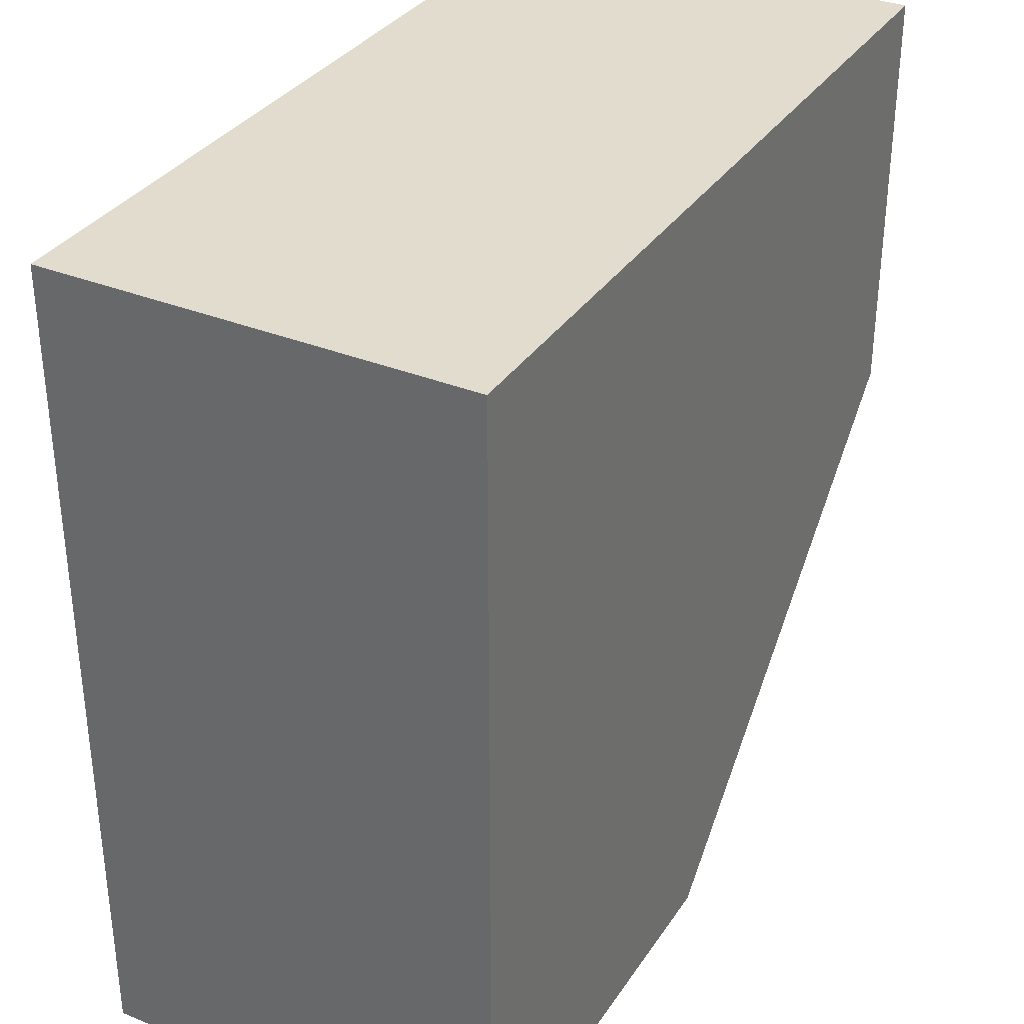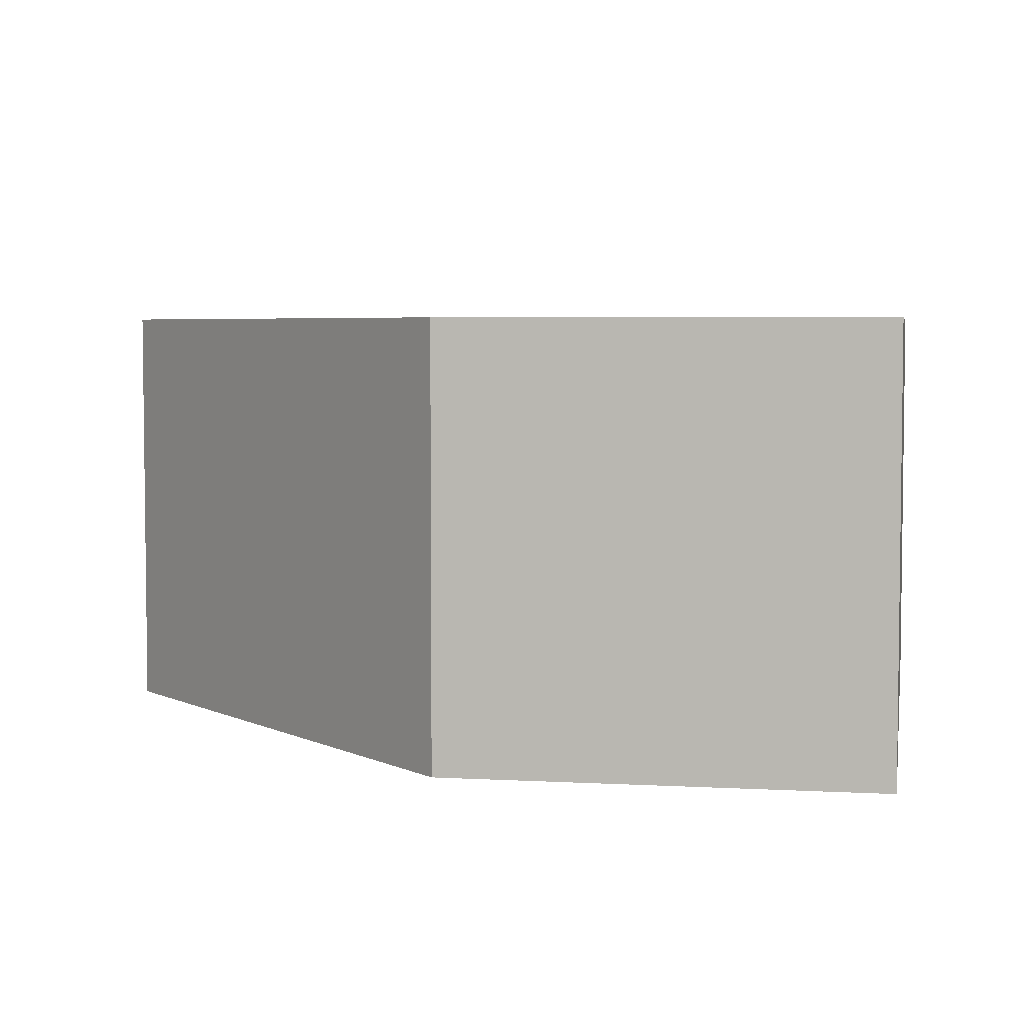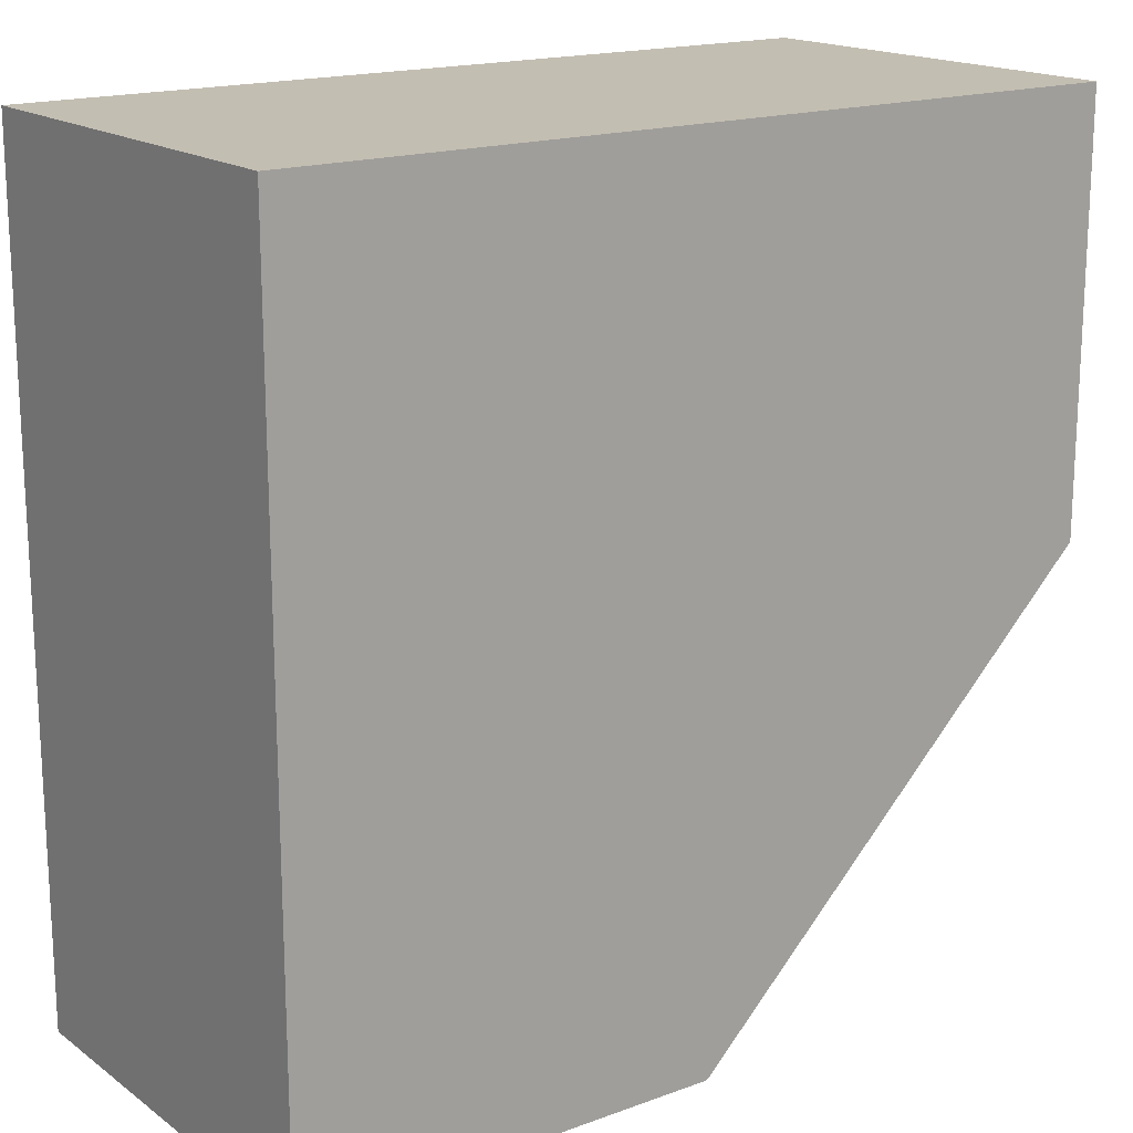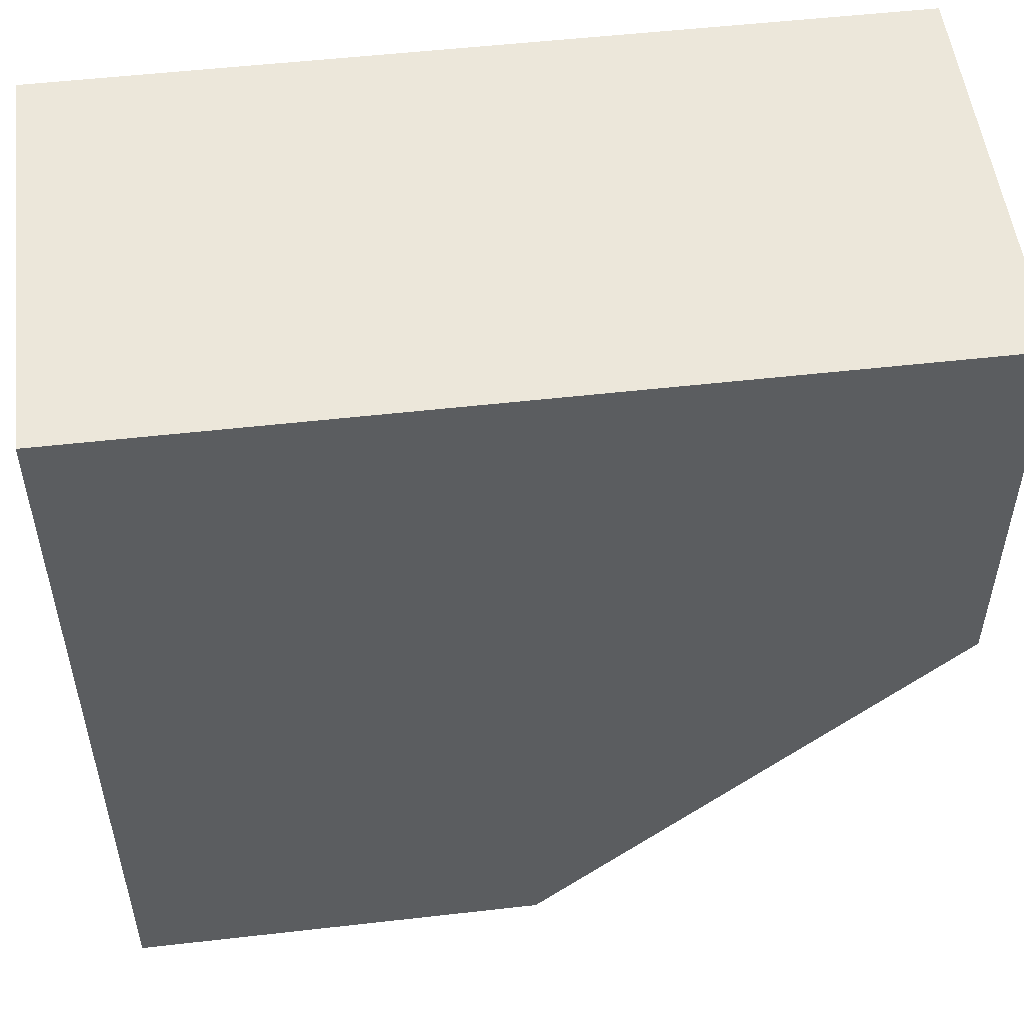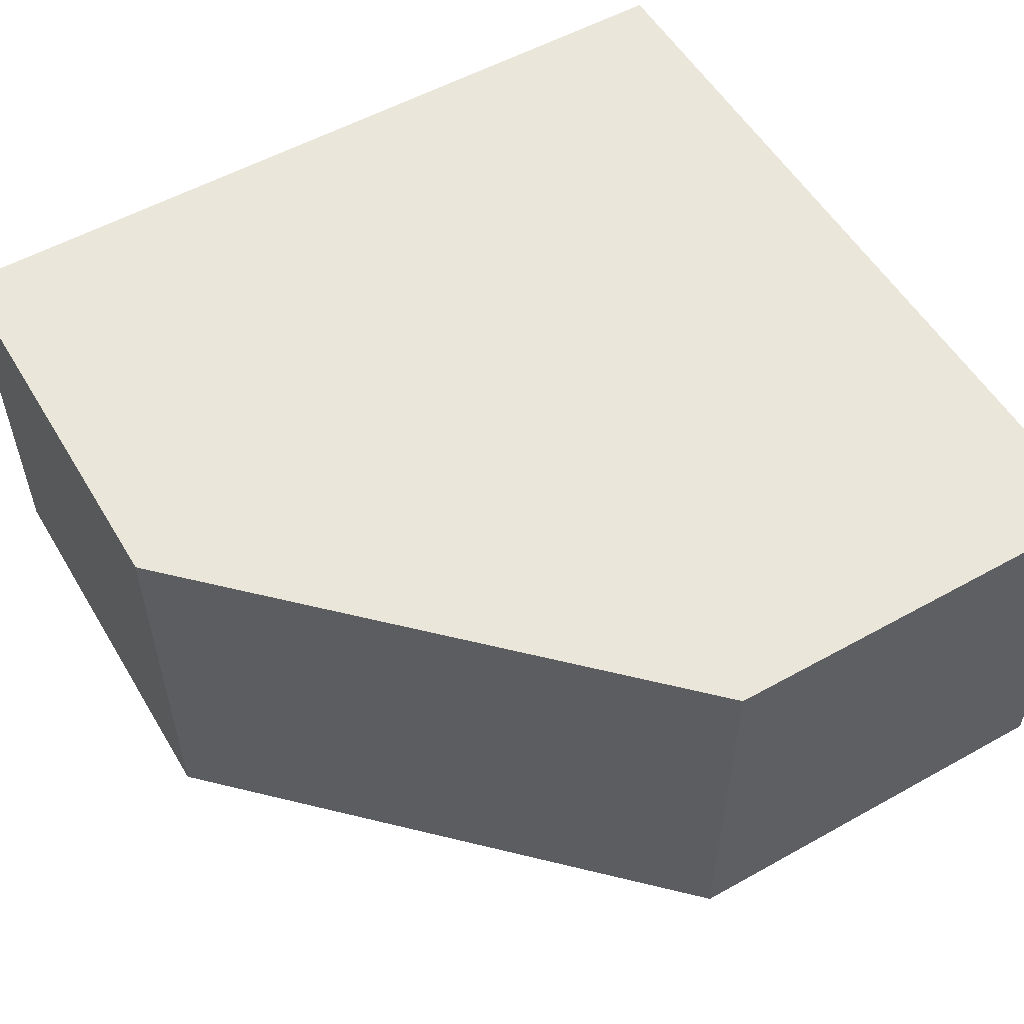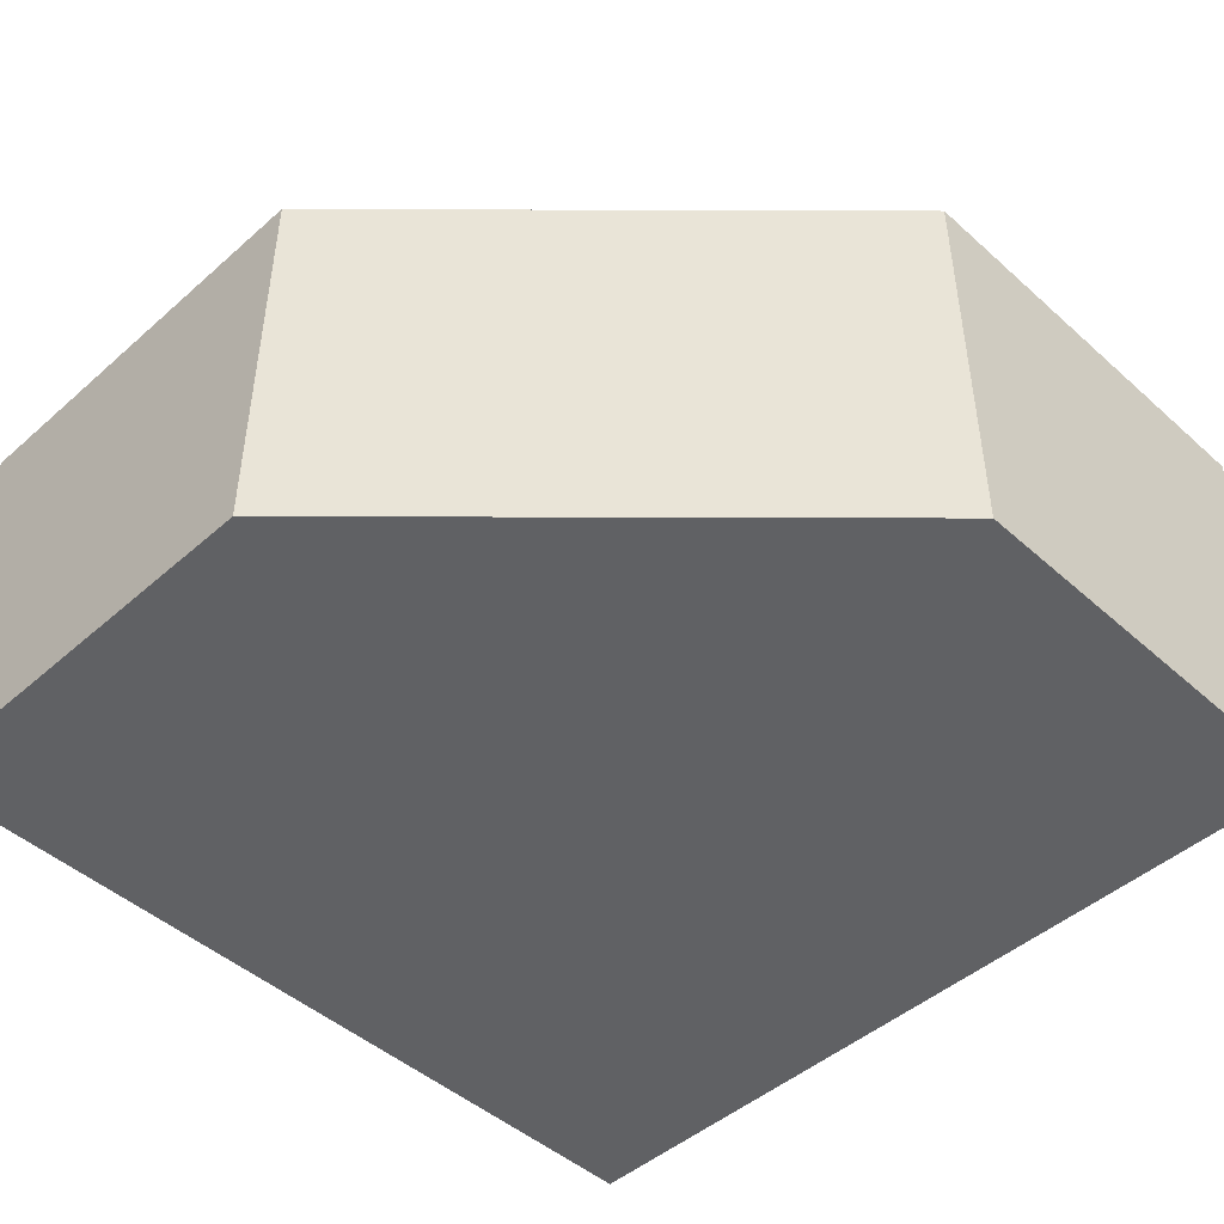
<metadata>
{"format":"obj","ext":"obj","renderer":"f3d","projection":"perspective","resolution":1024,"background":"white","views":[{"elev":34.0,"azim":-61.2,"up":"+Z"},{"elev":4.7,"azim":-169.9,"up":"+Y"},{"elev":17.3,"azim":-36.0,"up":"+Z"},{"elev":52.5,"azim":-7.0,"up":"+Z"},{"elev":54.8,"azim":149.5,"up":"+Y"},{"elev":-47.0,"azim":134.8,"up":"+Y"}]}
</metadata>
<code>
v 0.5 -0.5 0.5
v 0.5 -0.5 0
v 0 -0.5 -0.5
v -0.5 -0.5 -0.5
v -0.5 -0.5 0.5
v 0.5 0 0.5
v 0.5 0 0
v 0 0 -0.5
v -0.5 0 -0.5
v -0.5 0 0.5
f 1 5 4 3 2
f 1 2 7 6
f 2 3 8 7
f 3 4 9 8
f 4 5 10 9
f 5 1 6 10
f 8 9 10 6 7

</code>
